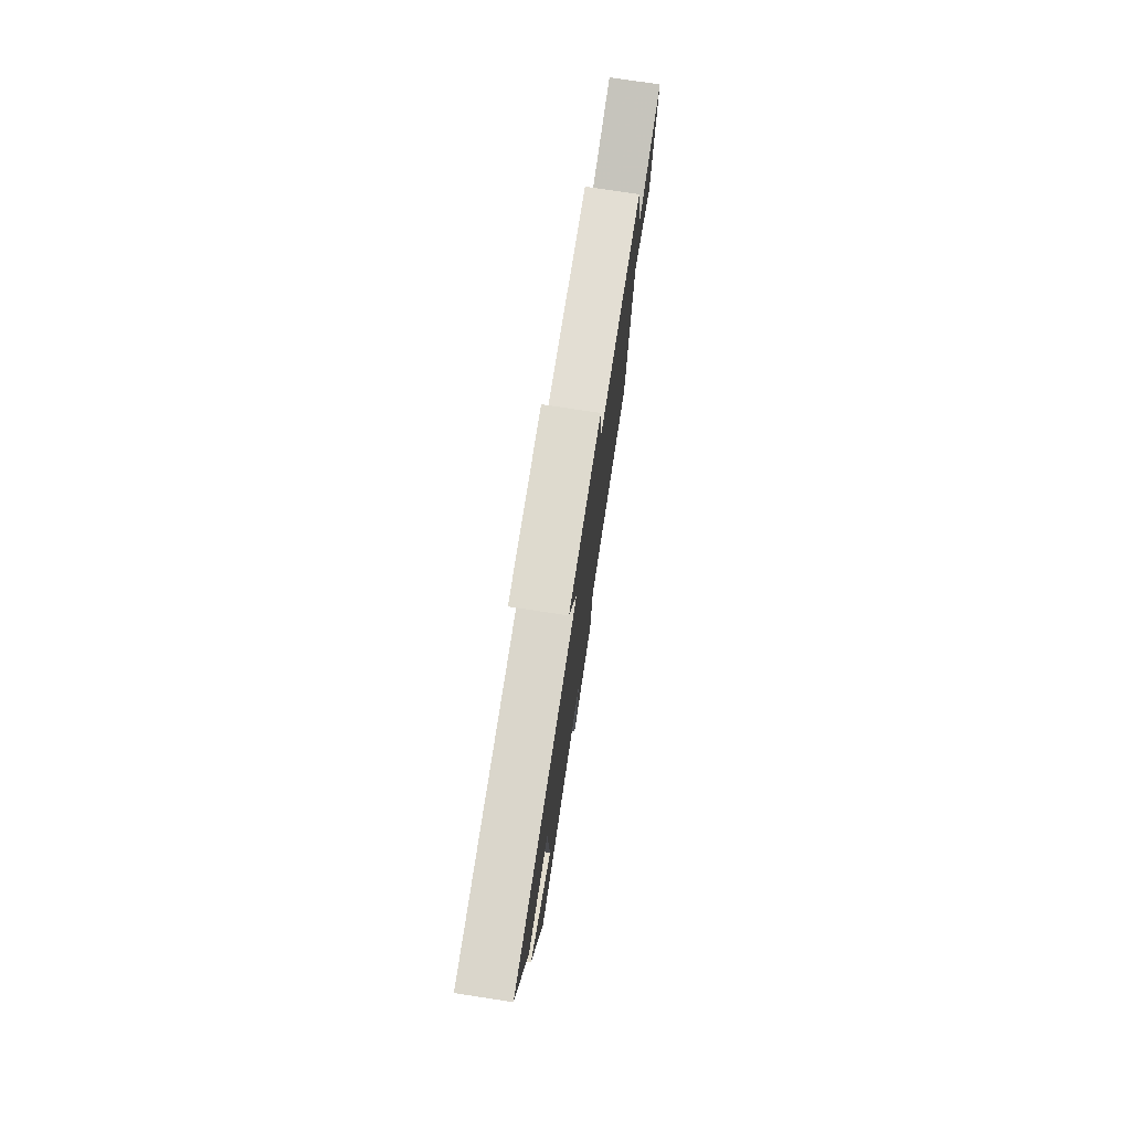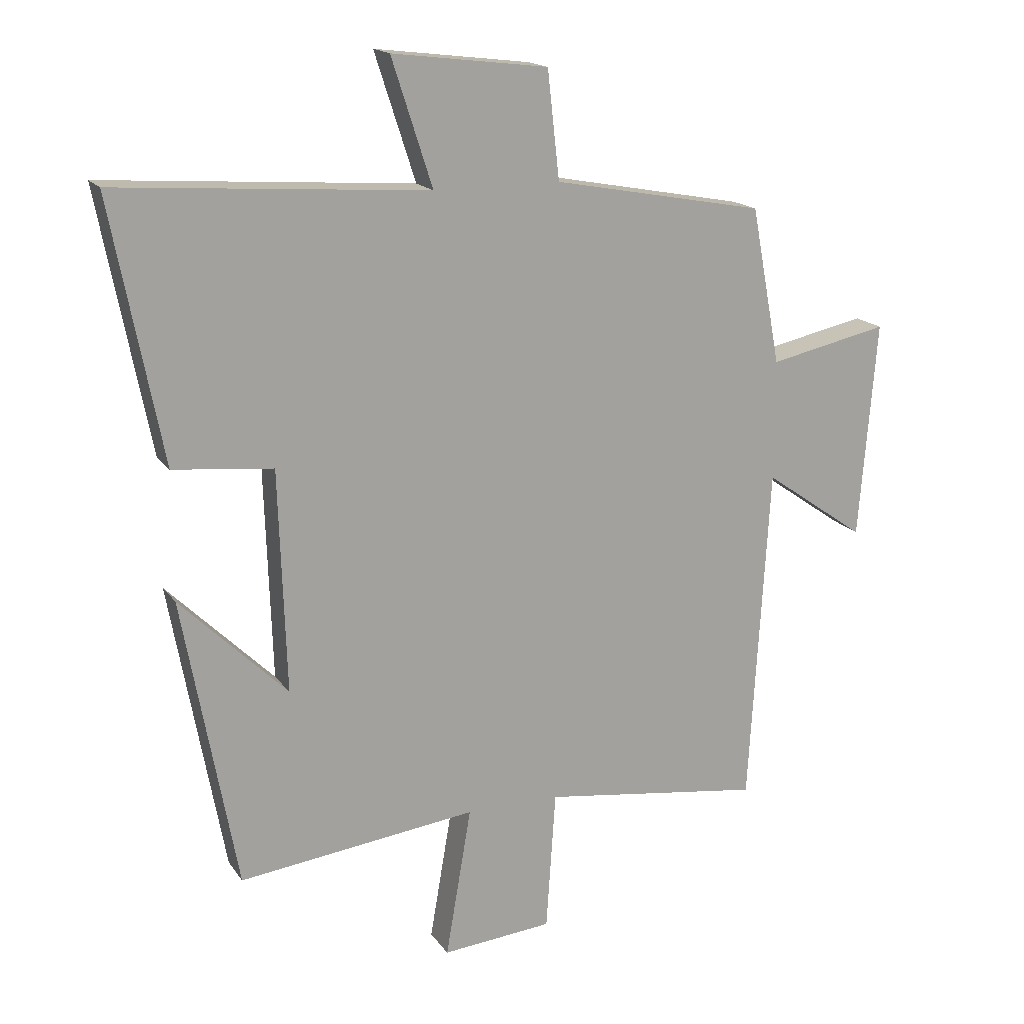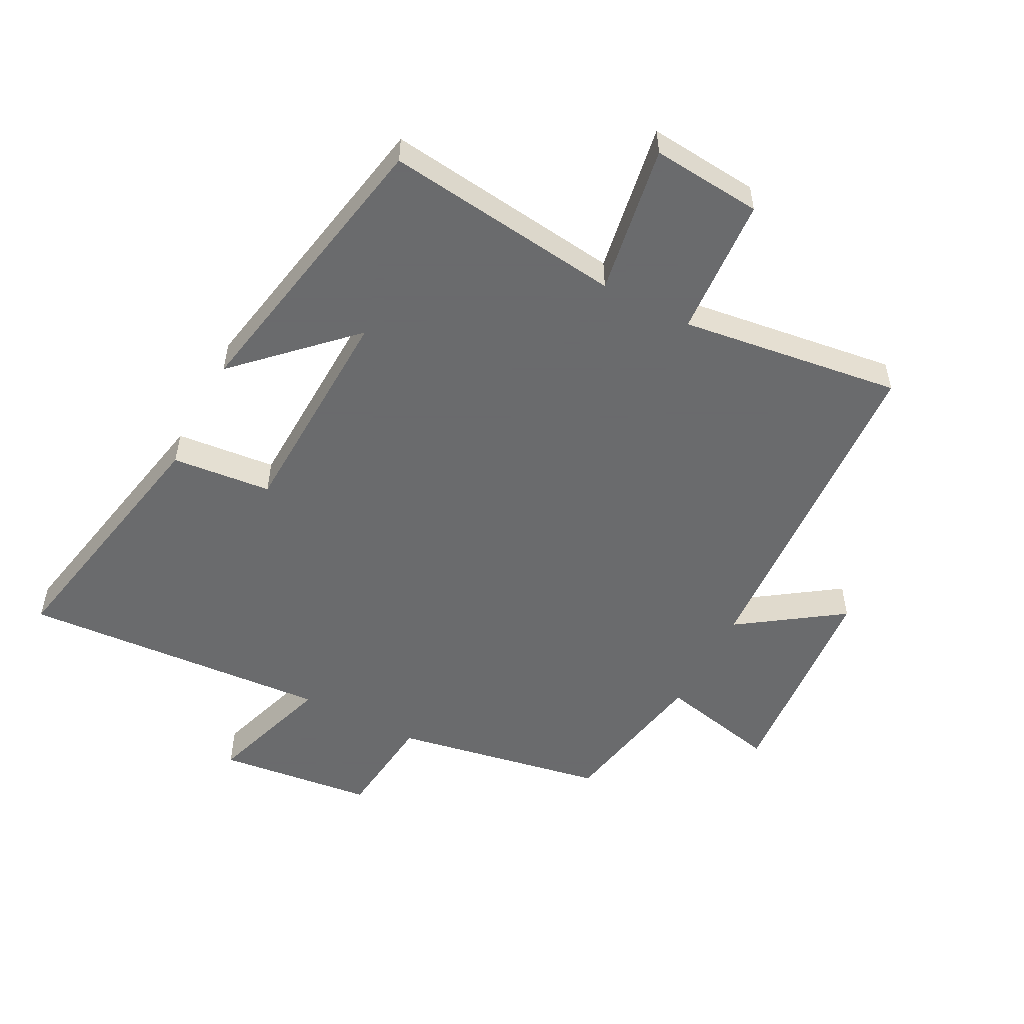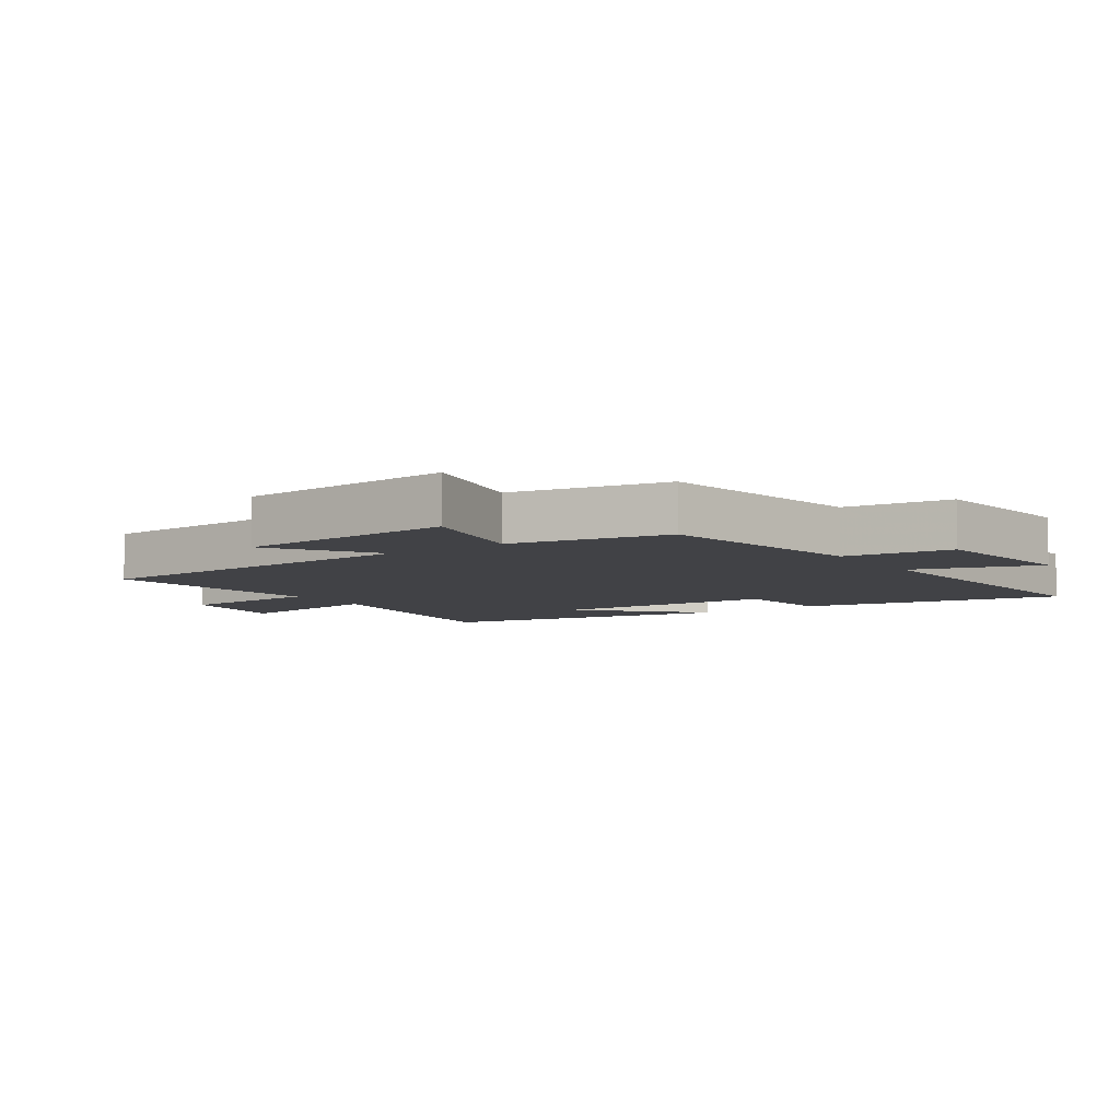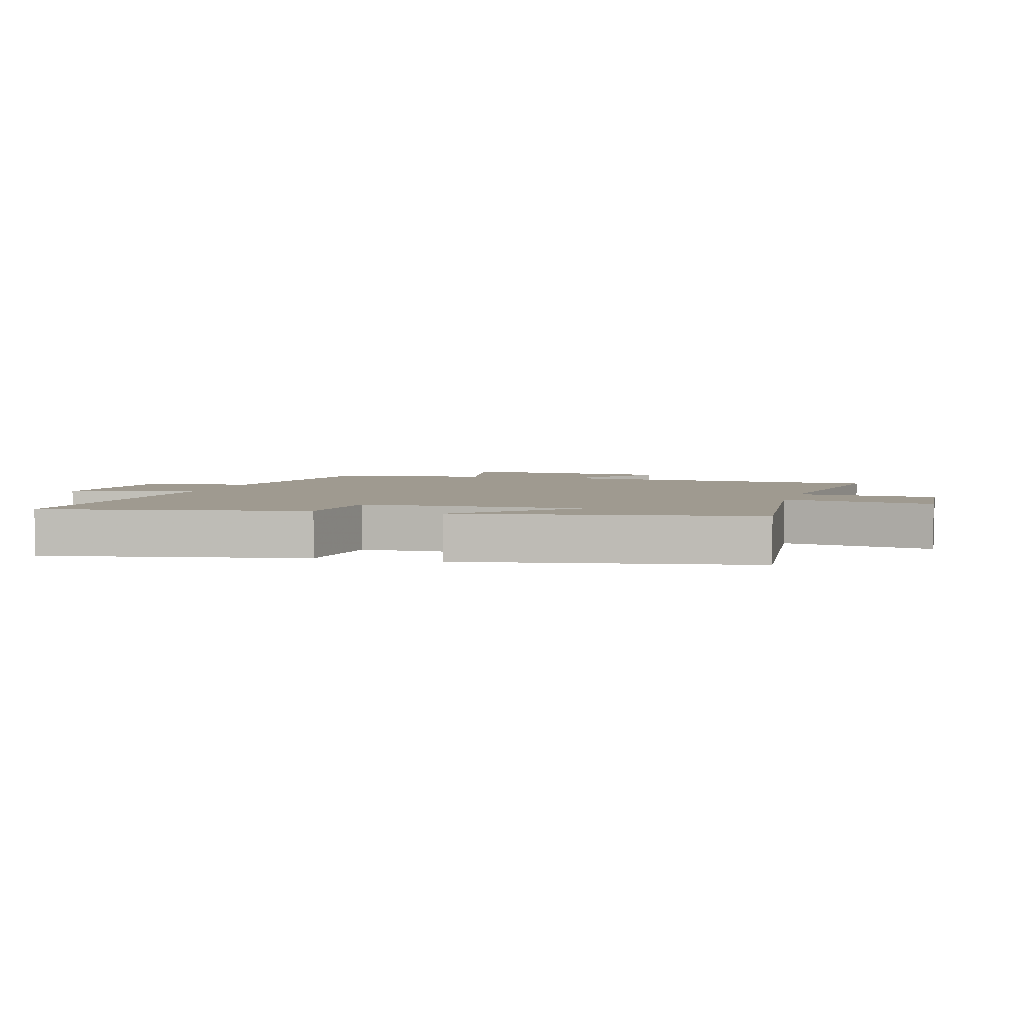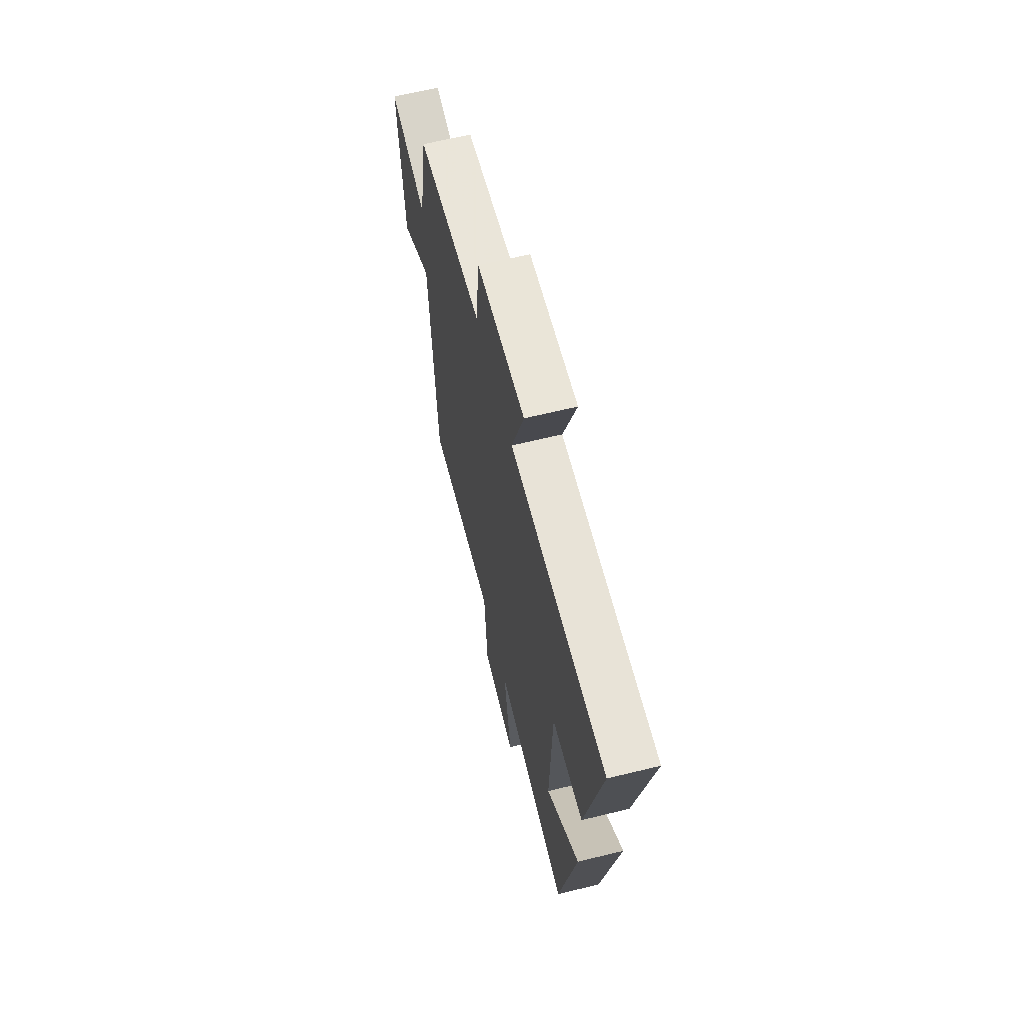
<metadata>
{"format":"obj","ext":"obj","renderer":"f3d","projection":"perspective","resolution":1024,"background":"white","views":[{"elev":78.2,"azim":98.6,"up":"+Z"},{"elev":16.9,"azim":156.6,"up":"+Z"},{"elev":-53.2,"azim":152.3,"up":"+Y"},{"elev":-6.7,"azim":-55.9,"up":"+Y"},{"elev":3.9,"azim":106.6,"up":"+Y"},{"elev":64.9,"azim":76.2,"up":"+Z"}]}
</metadata>
<code>
v 0.414 0.07 -0.547
v 0.034 0.07 -0.5
v 0.075 0.07 -0.74
v -0.101 0.07 -0.724
v -0.116 0.07 -0.5
v -0.468 0.07 -0.548
v -0.5 0.07 -0.005
v -0.662 0.07 -0.118
v -0.69 0.07 0.228
v -0.5 0.07 0.187
v -0.453 0.07 0.437
v -0.116 0.07 0.5
v -0.097 0.07 0.671
v 0.151 0.07 0.701
v 0.086 0.07 0.5
v 0.581 0.07 0.536
v 0.5 0.07 0.121
v 0.341 0.07 0.105
v 0.329 0.07 -0.249
v 0.5 0.07 -0.081
v 0.414 0 -0.547
v 0.034 0 -0.5
v 0.075 0 -0.74
v -0.101 0 -0.724
v -0.116 0 -0.5
v -0.468 0 -0.548
v -0.5 0 -0.005
v -0.662 0 -0.118
v -0.69 0 0.228
v -0.5 0 0.187
v -0.453 0 0.437
v -0.116 0 0.5
v -0.097 0 0.671
v 0.151 0 0.701
v 0.086 0 0.5
v 0.581 0 0.536
v 0.5 0 0.121
v 0.341 0 0.105
v 0.329 0 -0.249
v 0.5 0 -0.081
f 19 20 1
f 15 16 17 18
f 15 18 19
f 12 13 14 15
f 19 1 2
f 15 19 2
f 12 15 2
f 11 12 2
f 10 11 2
f 7 8 9 10
f 5 6 7 10
f 2 3 4 5
f 2 5 10
f 21 40 39
f 38 37 36 35
f 39 38 35
f 35 34 33 32
f 22 21 39
f 22 39 35
f 22 35 32
f 22 32 31
f 22 31 30
f 30 29 28 27
f 30 27 26 25
f 25 24 23 22
f 30 25 22
f 1 21 22 2
f 2 22 23 3
f 3 23 24 4
f 4 24 25 5
f 5 25 26 6
f 6 26 27 7
f 7 27 28 8
f 8 28 29 9
f 9 29 30 10
f 10 30 31 11
f 11 31 32 12
f 12 32 33 13
f 13 33 34 14
f 14 34 35 15
f 15 35 36 16
f 16 36 37 17
f 17 37 38 18
f 18 38 39 19
f 19 39 40 20
f 20 40 21 1

</code>
